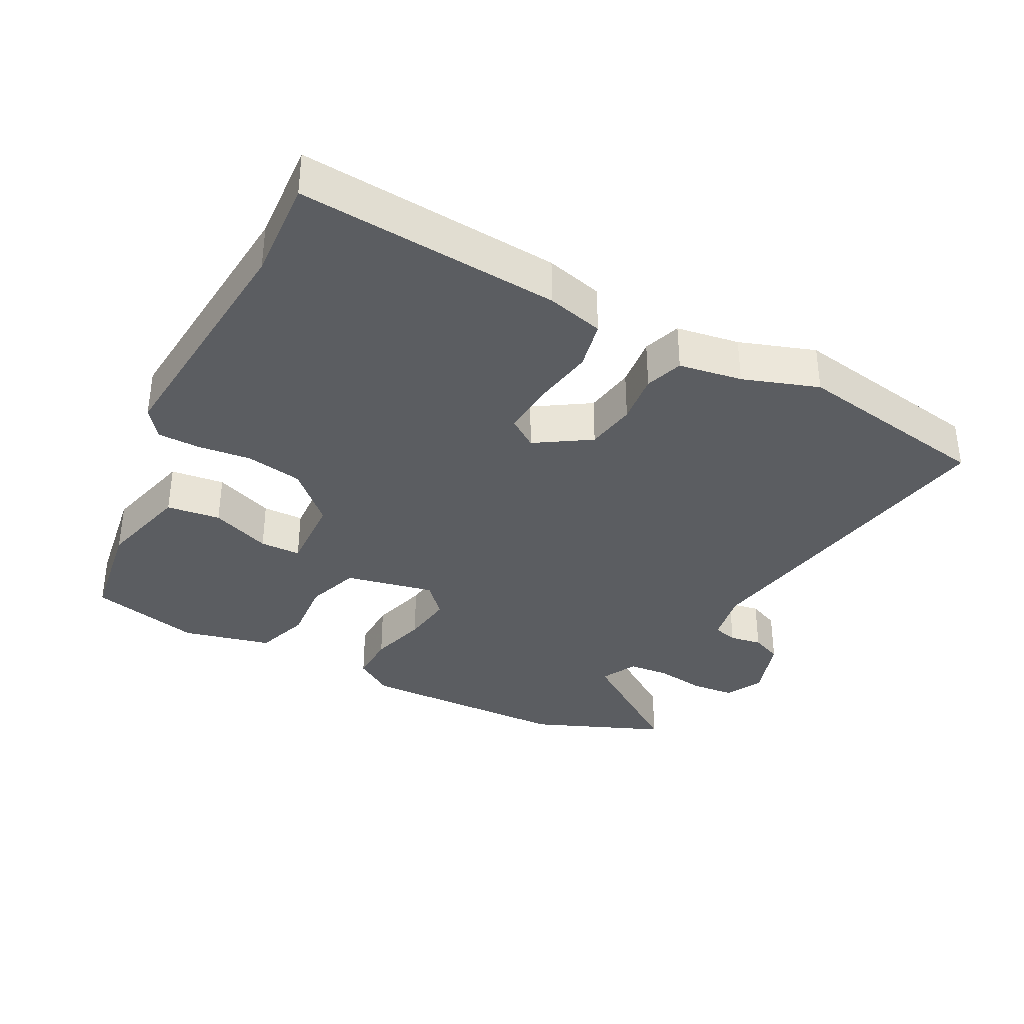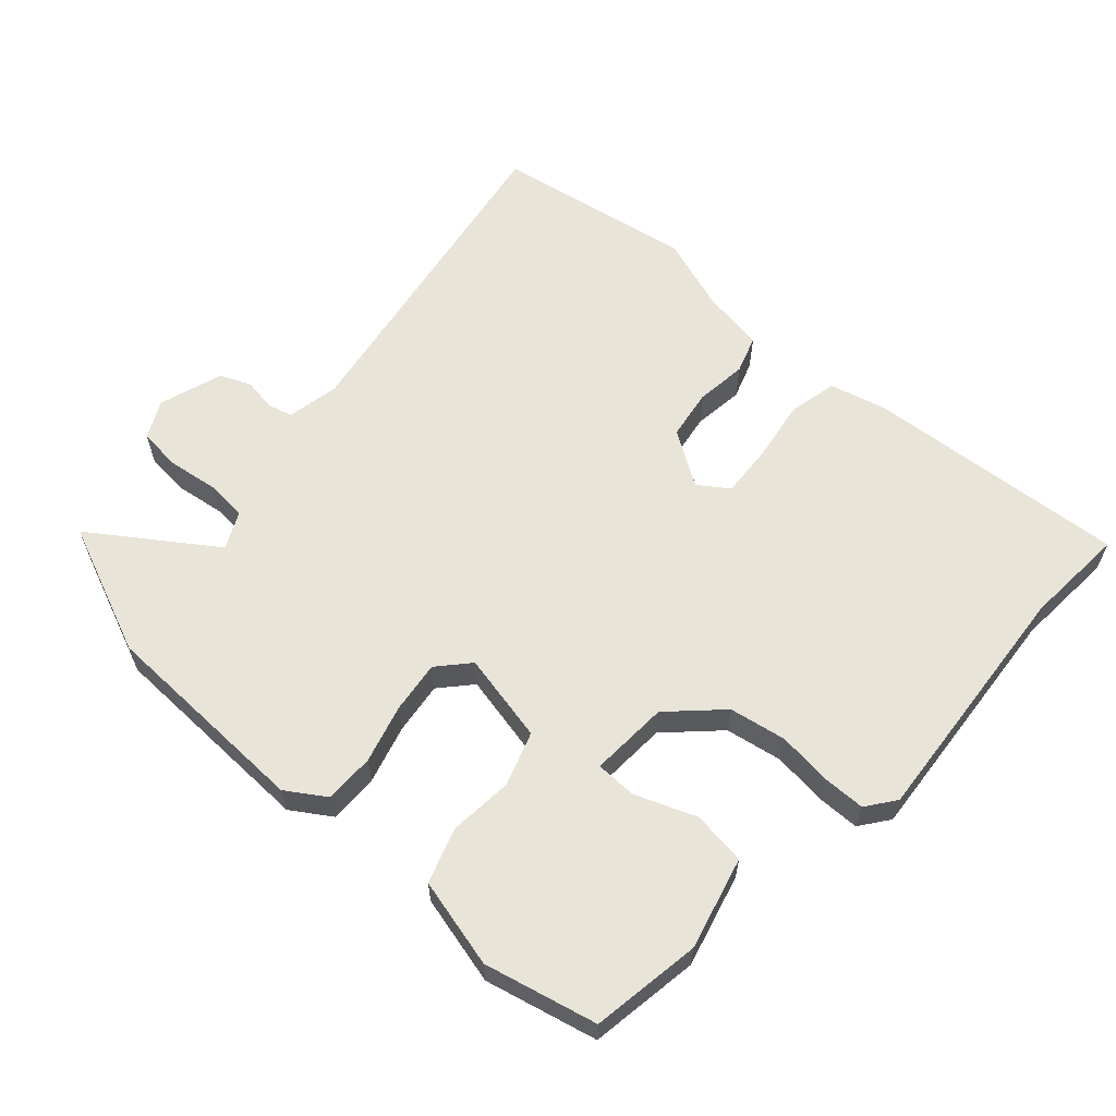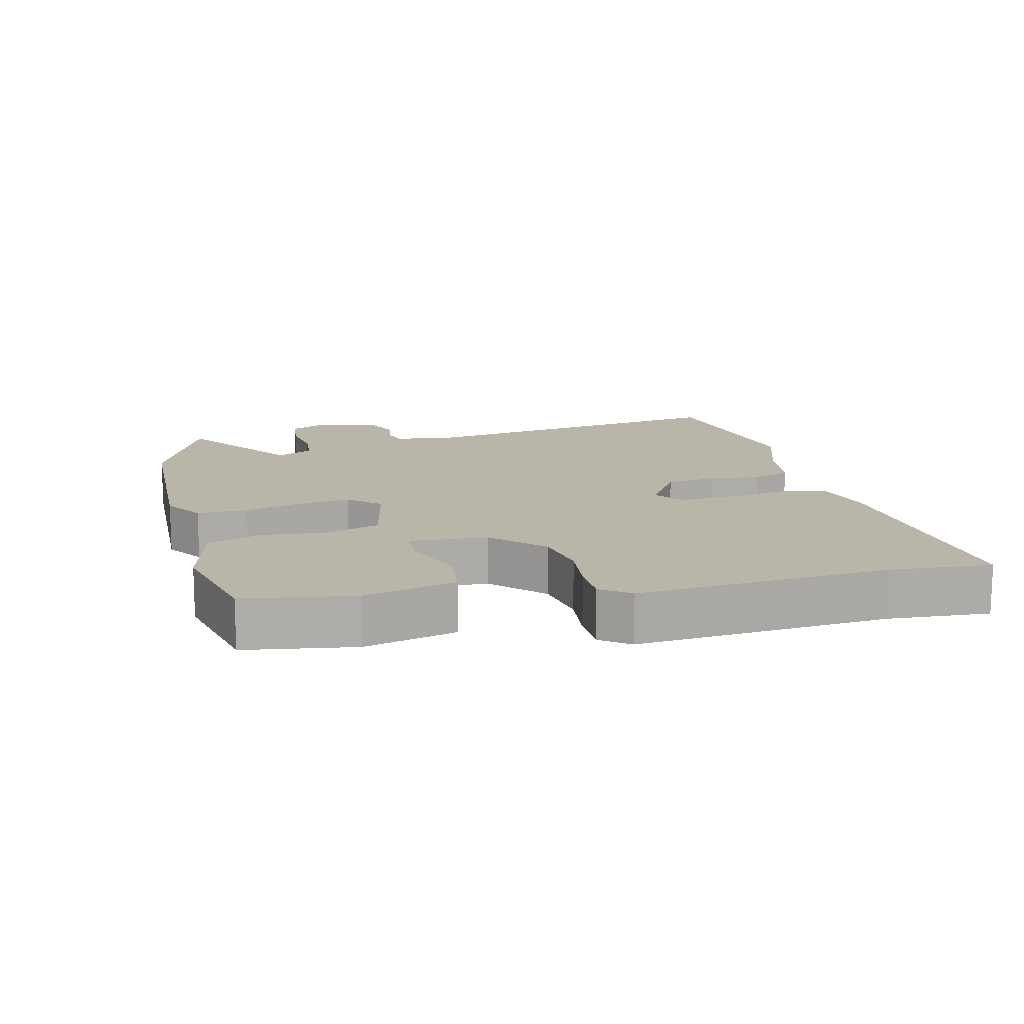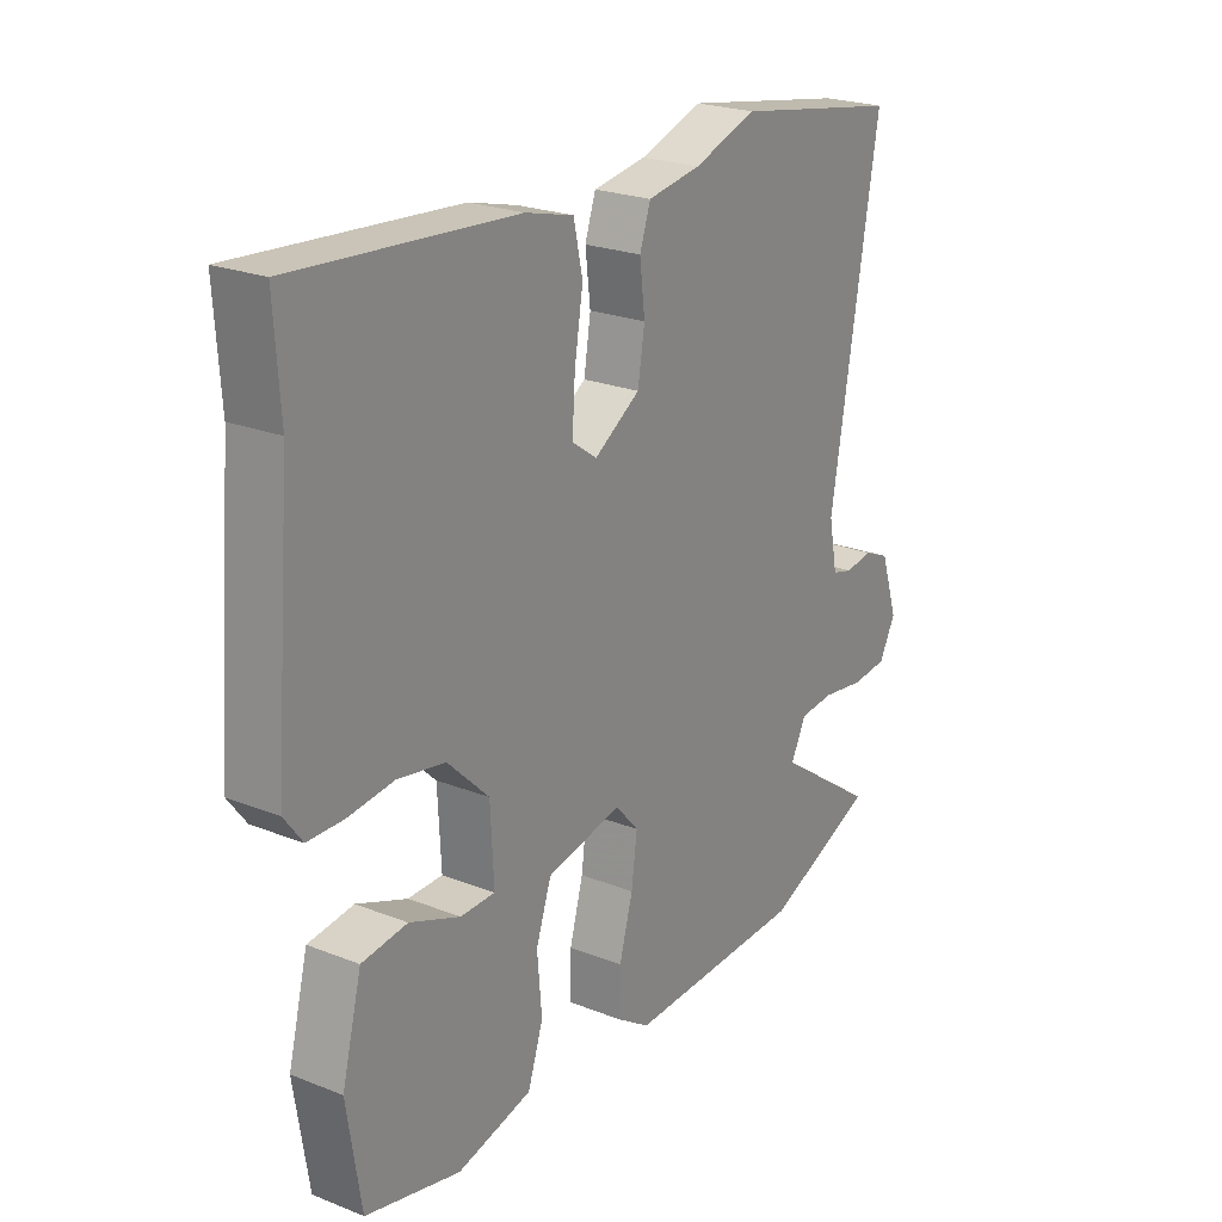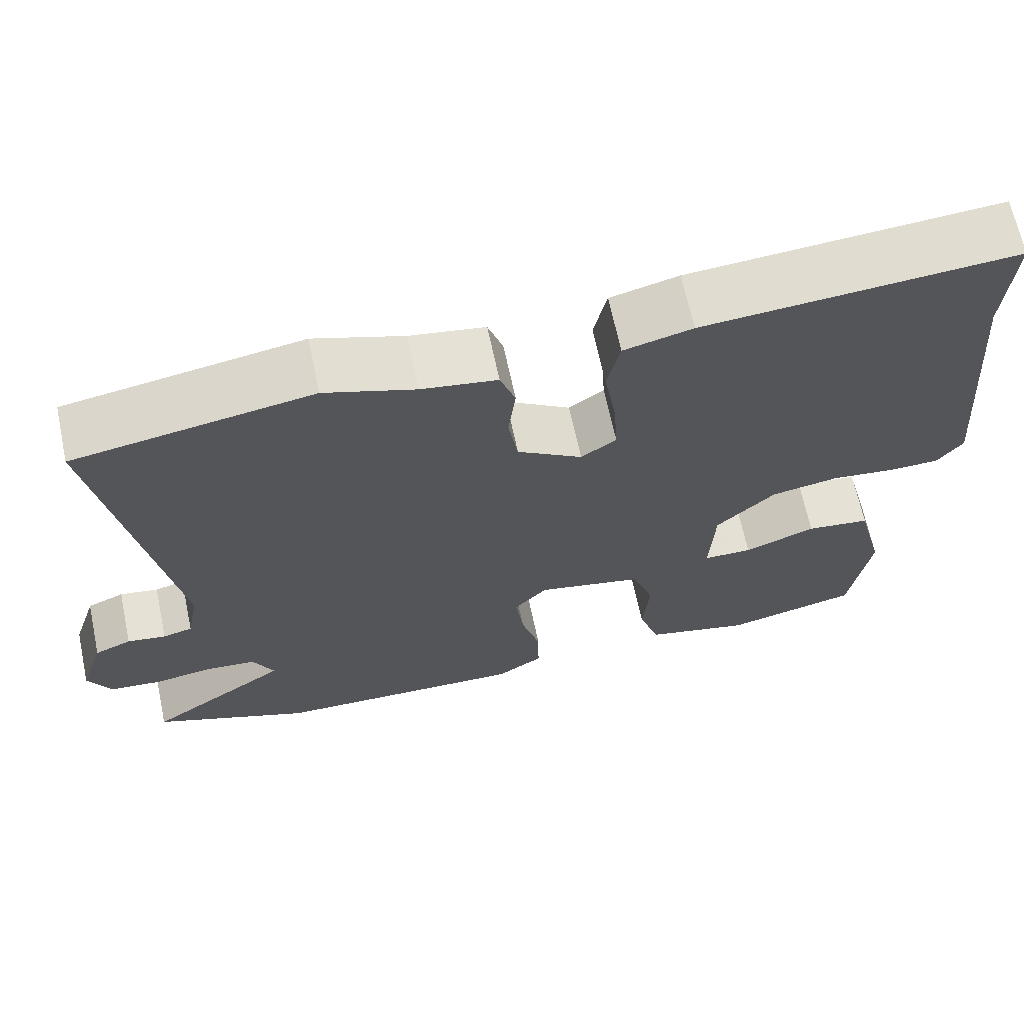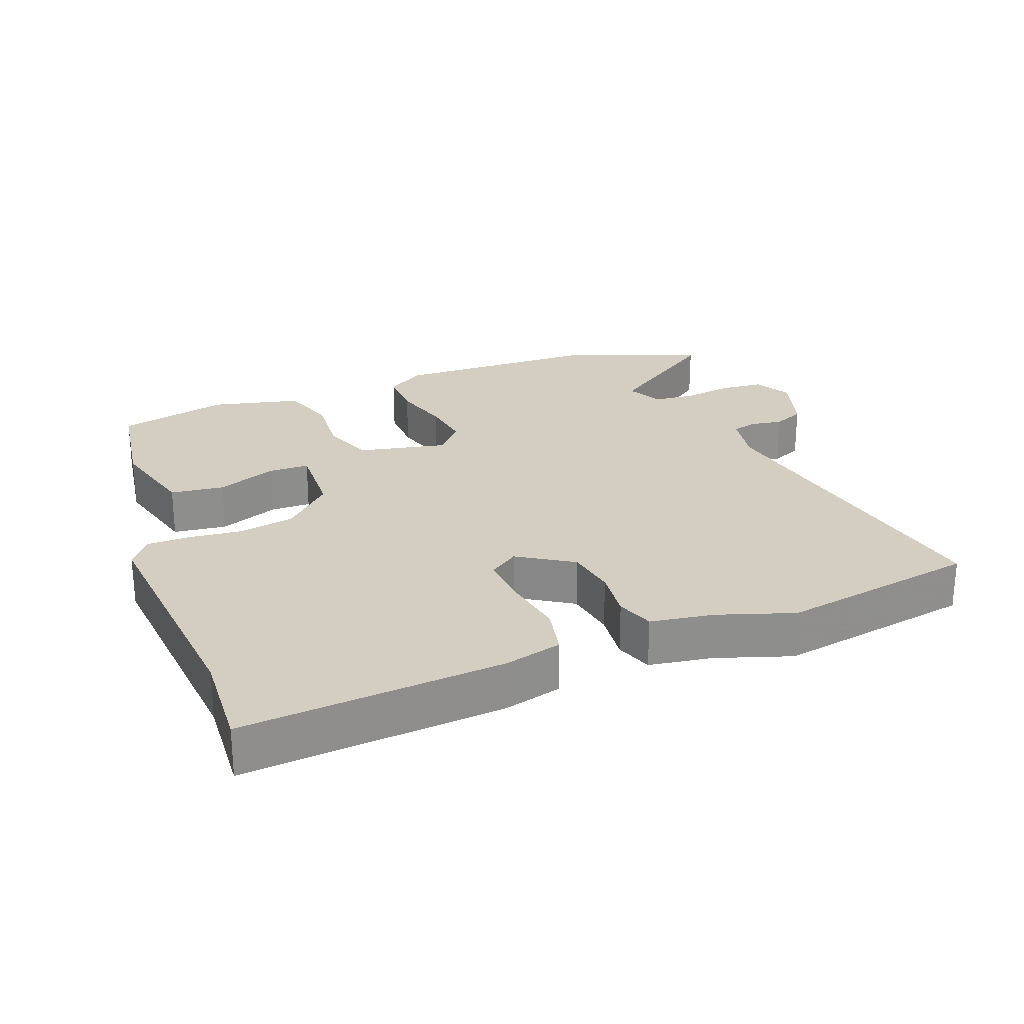
<metadata>
{"format":"obj","ext":"obj","renderer":"f3d","projection":"perspective","resolution":1024,"background":"white","views":[{"elev":-35.5,"azim":-27.7,"up":"+Y"},{"elev":60.7,"azim":-137.9,"up":"+Y"},{"elev":13.7,"azim":-103.5,"up":"+Y"},{"elev":23.3,"azim":-56.3,"up":"+Z"},{"elev":66.7,"azim":168.0,"up":"+Z"},{"elev":25.3,"azim":-21.3,"up":"+Y"}]}
</metadata>
<code>
v 0.628 0.07 -0.447
v 0.432 0.07 -0.528
v 0.115 0.07 -0.536
v 0.057 0.07 -0.498
v 0.058 0.07 -0.424
v 0.082 0.07 -0.338
v 0.092 0.07 -0.261
v 0.051 0.07 -0.215
v -0.082 0.07 -0.243
v -0.109 0.07 -0.322
v -0.101 0.07 -0.417
v -0.128 0.07 -0.498
v -0.26 0.07 -0.53
v -0.426 0.07 -0.49
v -0.451 0.07 -0.328
v -0.416 0.07 -0.192
v -0.336 0.07 -0.182
v -0.247 0.07 -0.217
v -0.186 0.07 -0.216
v -0.192 0.07 -0.099
v -0.265 0.07 -0.028
v -0.349 0.07 -0.013
v -0.429 0.07 -0.022
v -0.492 0.07 -0.021
v -0.524 0.07 0.022
v -0.493 0.07 0.394
v -0.503 0.07 0.545
v -0.115 0.07 0.515
v -0.03 0.07 0.493
v -0.014 0.07 0.42
v -0.029 0.07 0.328
v -0.034 0.07 0.25
v 0.01 0.07 0.219
v 0.091 0.07 0.271
v 0.103 0.07 0.346
v 0.094 0.07 0.422
v 0.113 0.07 0.478
v 0.207 0.07 0.493
v 0.319 0.07 0.531
v 0.614 0.07 0.48
v 0.529 0.07 -0.019
v 0.544 0.07 -0.097
v 0.581 0.07 -0.107
v 0.629 0.07 -0.099
v 0.675 0.07 -0.119
v 0.706 0.07 -0.214
v 0.677 0.07 -0.269
v 0.613 0.07 -0.275
v 0.539 0.07 -0.264
v 0.477 0.07 -0.269
v 0.45 0.07 -0.323
v 0.628 0 -0.447
v 0.432 0 -0.528
v 0.115 0 -0.536
v 0.057 0 -0.498
v 0.058 0 -0.424
v 0.082 0 -0.338
v 0.092 0 -0.261
v 0.051 0 -0.215
v -0.082 0 -0.243
v -0.109 0 -0.322
v -0.101 0 -0.417
v -0.128 0 -0.498
v -0.26 0 -0.53
v -0.426 0 -0.49
v -0.451 0 -0.328
v -0.416 0 -0.192
v -0.336 0 -0.182
v -0.247 0 -0.217
v -0.186 0 -0.216
v -0.192 0 -0.099
v -0.265 0 -0.028
v -0.349 0 -0.013
v -0.429 0 -0.022
v -0.492 0 -0.021
v -0.524 0 0.022
v -0.493 0 0.394
v -0.503 0 0.545
v -0.115 0 0.515
v -0.03 0 0.493
v -0.014 0 0.42
v -0.029 0 0.328
v -0.034 0 0.25
v 0.01 0 0.219
v 0.091 0 0.271
v 0.103 0 0.346
v 0.094 0 0.422
v 0.113 0 0.478
v 0.207 0 0.493
v 0.319 0 0.531
v 0.614 0 0.48
v 0.529 0 -0.019
v 0.544 0 -0.097
v 0.581 0 -0.107
v 0.629 0 -0.099
v 0.675 0 -0.119
v 0.706 0 -0.214
v 0.677 0 -0.269
v 0.613 0 -0.275
v 0.539 0 -0.264
v 0.477 0 -0.269
v 0.45 0 -0.323
f 47 48 49
f 46 47 49
f 45 46 49
f 44 45 49
f 43 44 49
f 42 43 49 50
f 41 42 50 51
f 40 41 51
f 39 40 51
f 38 39 51
f 37 38 51
f 36 37 51
f 35 36 51
f 29 30 31
f 28 29 31
f 27 28 31
f 26 27 31
f 26 31 32
f 25 26 32
f 24 25 32
f 23 24 32
f 22 23 32
f 21 22 32 33
f 16 17 18
f 15 16 18
f 14 15 18
f 13 14 18
f 12 13 18
f 11 12 18
f 10 11 18
f 9 10 18 19
f 8 9 19 20
f 4 5 6
f 3 4 6
f 2 3 6
f 1 2 6
f 51 1 6
f 51 6 7
f 51 7 8
f 35 51 8
f 34 35 8
f 21 33 34
f 20 21 34
f 8 20 34
f 100 99 98
f 100 98 97
f 100 97 96
f 100 96 95
f 100 95 94
f 101 100 94 93
f 102 101 93 92
f 102 92 91
f 102 91 90
f 102 90 89
f 102 89 88
f 102 88 87
f 102 87 86
f 82 81 80
f 82 80 79
f 82 79 78
f 82 78 77
f 83 82 77
f 83 77 76
f 83 76 75
f 83 75 74
f 83 74 73
f 84 83 73 72
f 69 68 67
f 69 67 66
f 69 66 65
f 69 65 64
f 69 64 63
f 69 63 62
f 69 62 61
f 70 69 61 60
f 71 70 60 59
f 57 56 55
f 57 55 54
f 57 54 53
f 57 53 52
f 57 52 102
f 58 57 102
f 59 58 102
f 59 102 86
f 59 86 85
f 85 84 72
f 85 72 71
f 85 71 59
f 1 52 53 2
f 2 53 54 3
f 3 54 55 4
f 4 55 56 5
f 5 56 57 6
f 6 57 58 7
f 7 58 59 8
f 8 59 60 9
f 9 60 61 10
f 10 61 62 11
f 11 62 63 12
f 12 63 64 13
f 13 64 65 14
f 14 65 66 15
f 15 66 67 16
f 16 67 68 17
f 17 68 69 18
f 18 69 70 19
f 19 70 71 20
f 20 71 72 21
f 21 72 73 22
f 22 73 74 23
f 23 74 75 24
f 24 75 76 25
f 25 76 77 26
f 26 77 78 27
f 27 78 79 28
f 28 79 80 29
f 29 80 81 30
f 30 81 82 31
f 31 82 83 32
f 32 83 84 33
f 33 84 85 34
f 34 85 86 35
f 35 86 87 36
f 36 87 88 37
f 37 88 89 38
f 38 89 90 39
f 39 90 91 40
f 40 91 92 41
f 41 92 93 42
f 42 93 94 43
f 43 94 95 44
f 44 95 96 45
f 45 96 97 46
f 46 97 98 47
f 47 98 99 48
f 48 99 100 49
f 49 100 101 50
f 50 101 102 51
f 51 102 52 1

</code>
